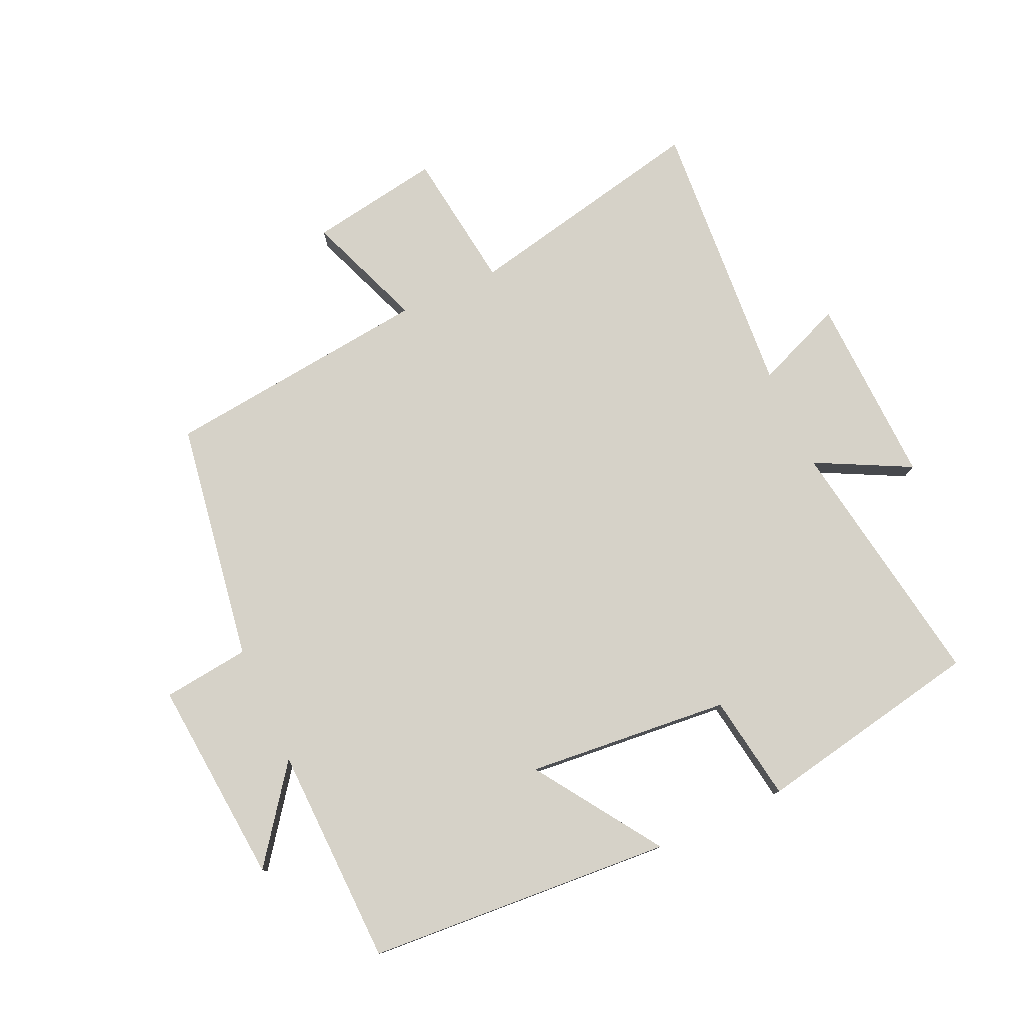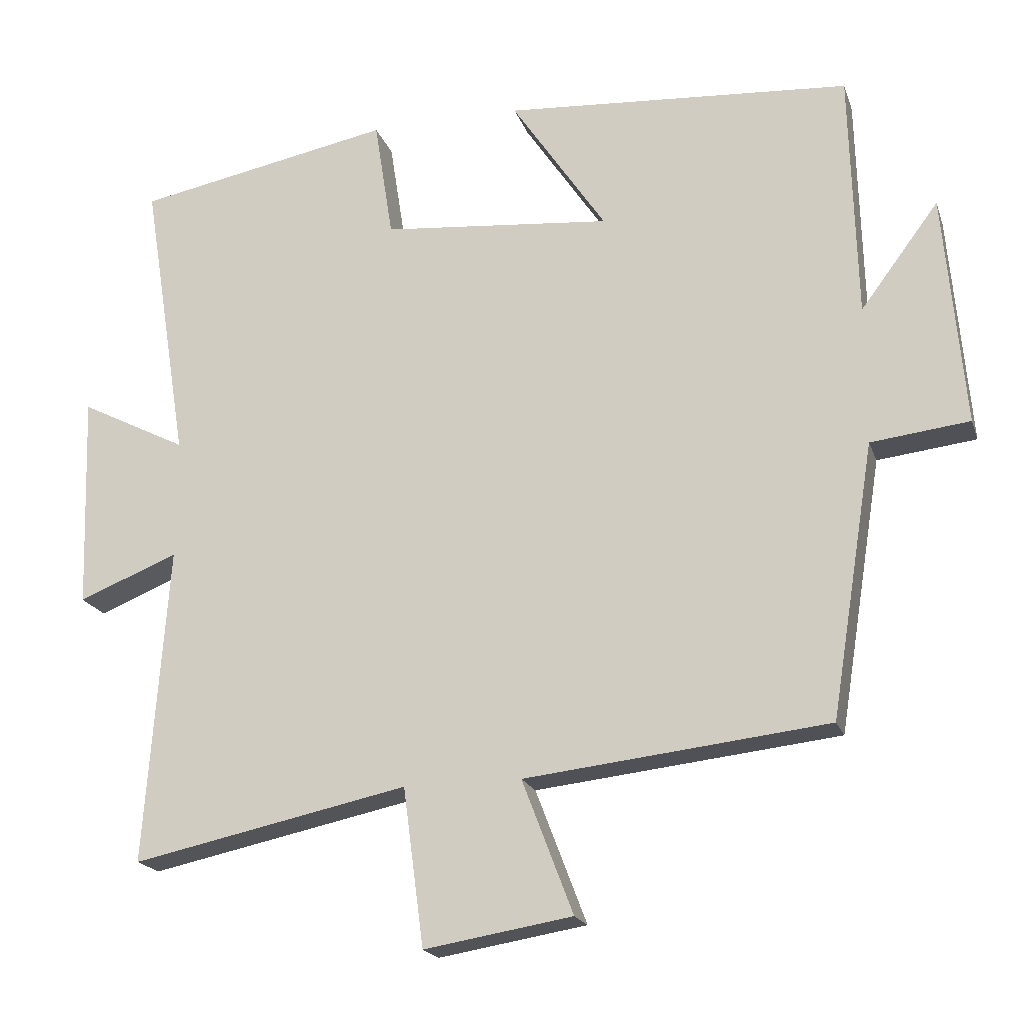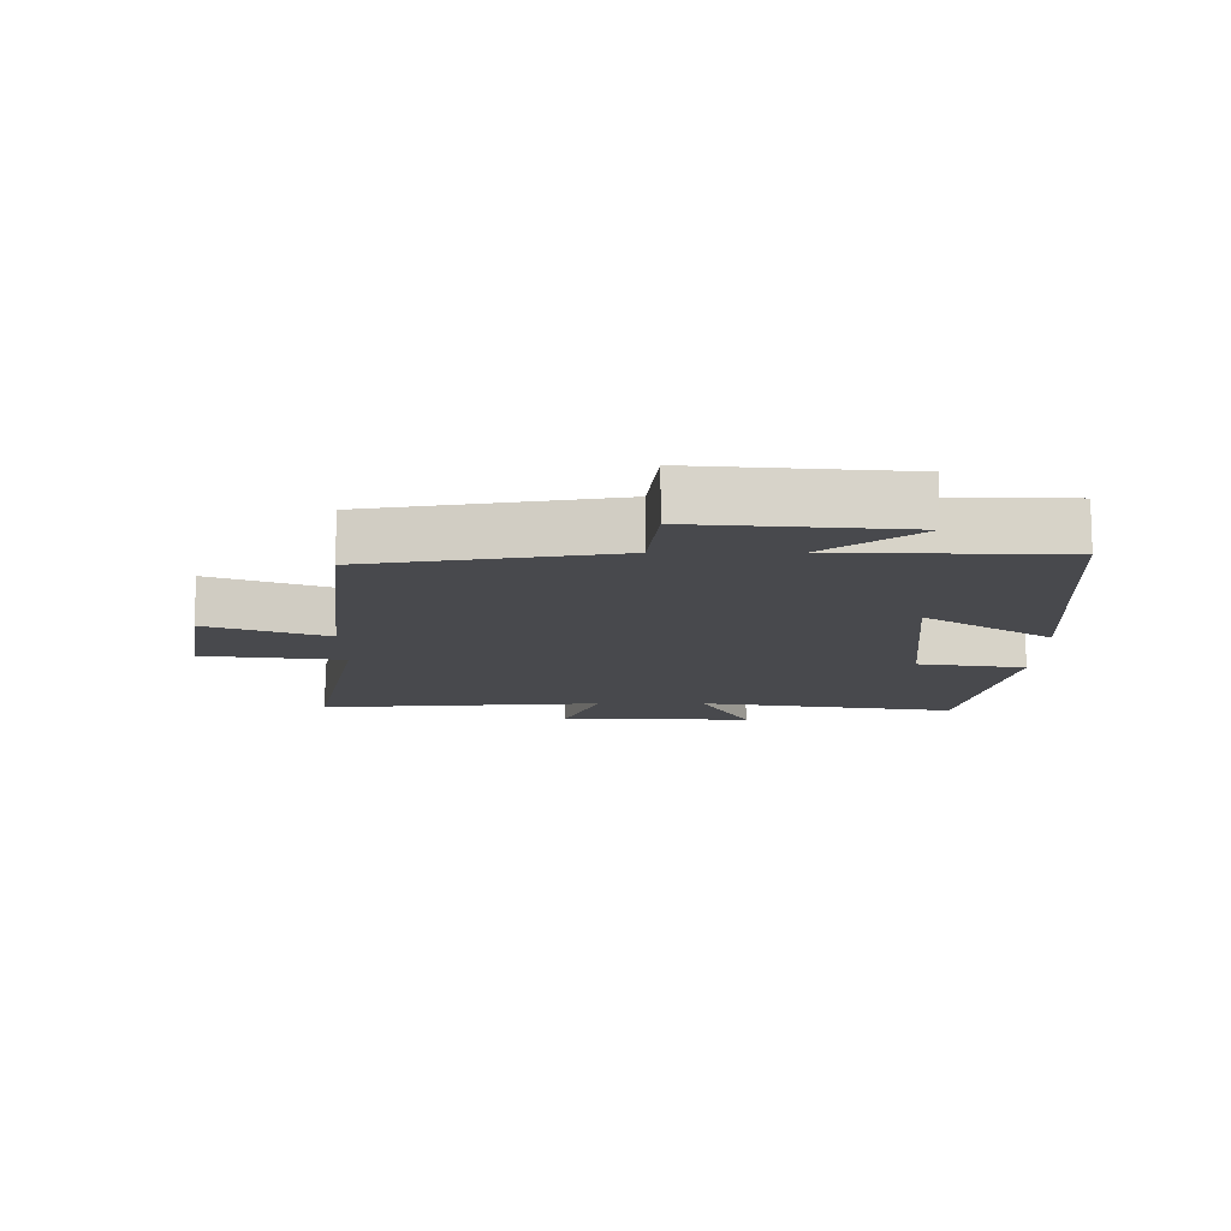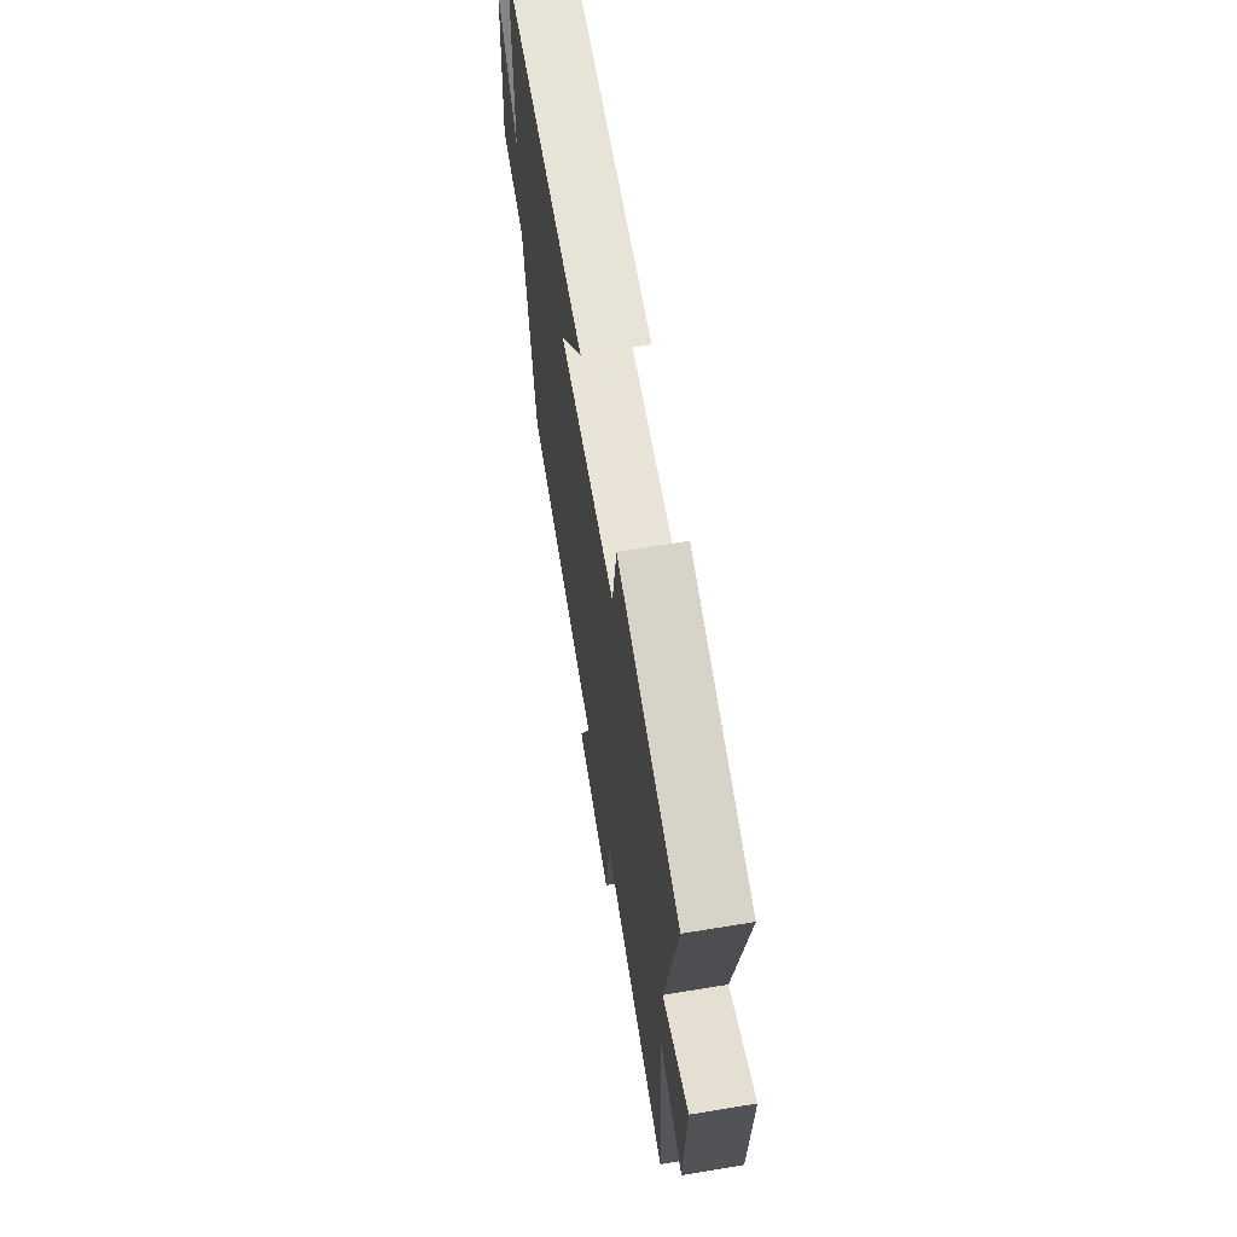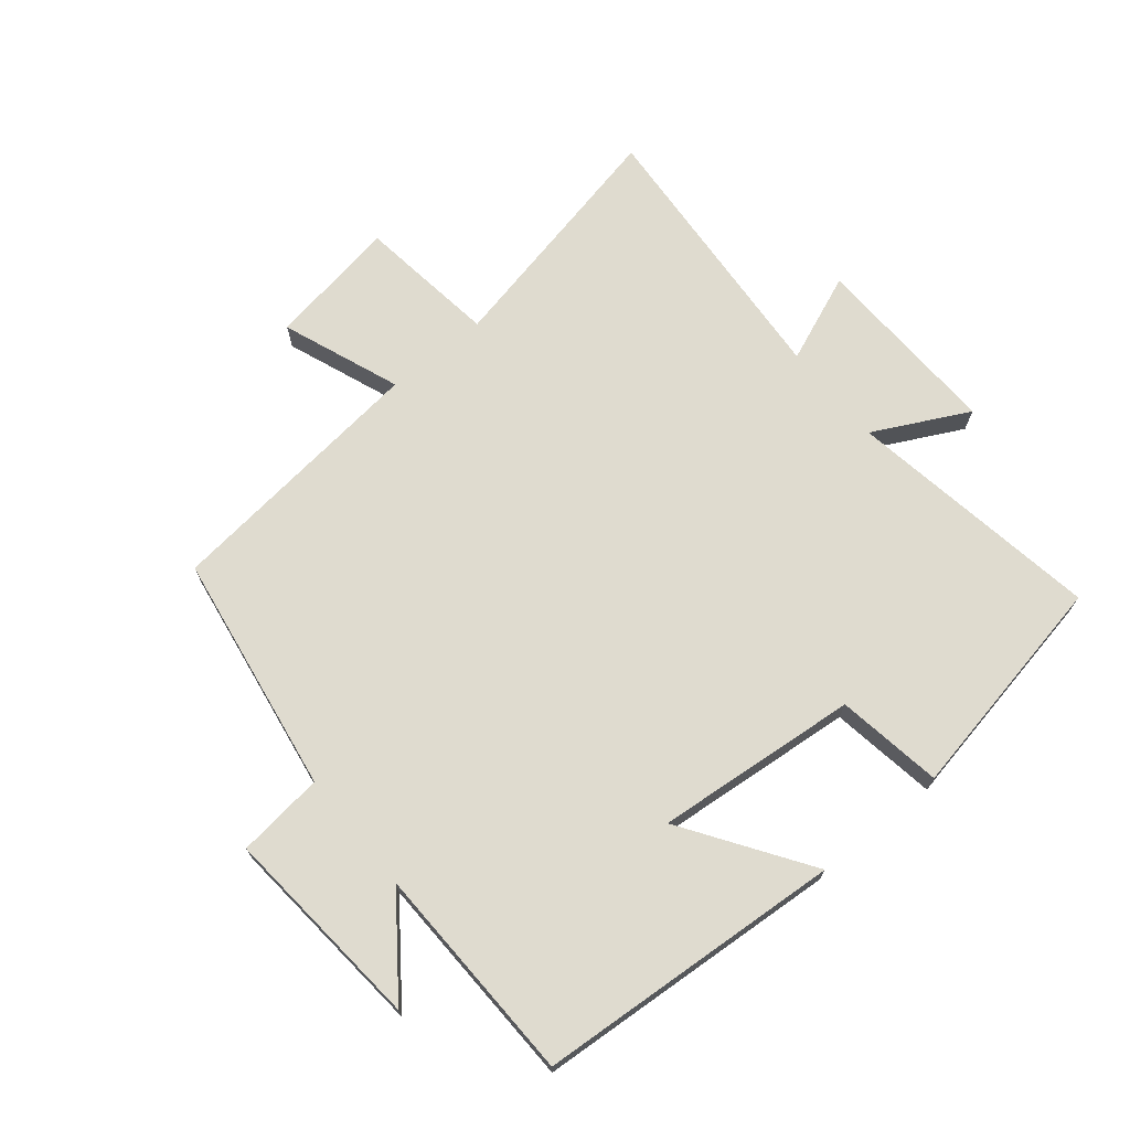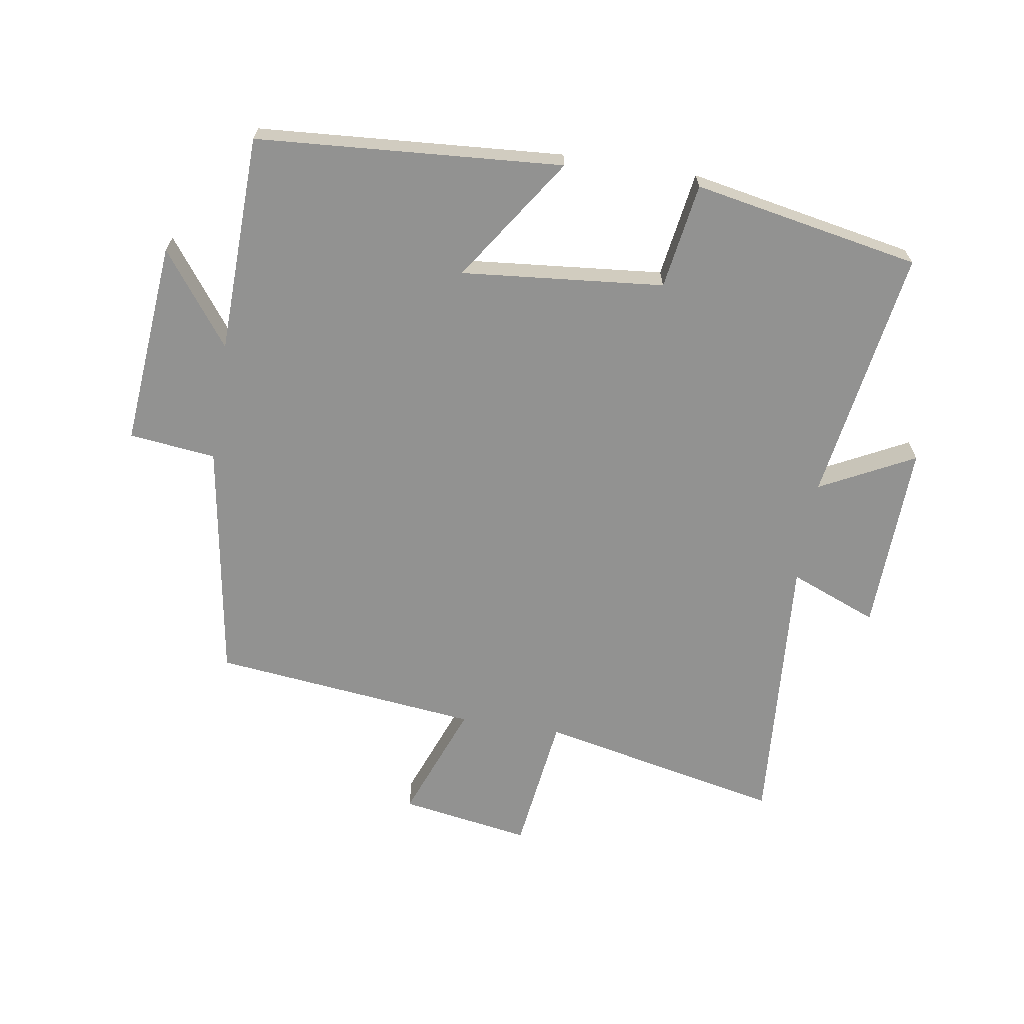
<metadata>
{"format":"obj","ext":"obj","renderer":"f3d","projection":"perspective","resolution":1024,"background":"white","views":[{"elev":78.1,"azim":-24.5,"up":"+Y"},{"elev":-19.4,"azim":-163.9,"up":"+Z"},{"elev":-12.5,"azim":-89.9,"up":"+Y"},{"elev":66.0,"azim":80.6,"up":"+Z"},{"elev":70.5,"azim":-39.4,"up":"+Y"},{"elev":-66.3,"azim":-9.0,"up":"+Y"}]}
</metadata>
<code>
v -0.439 0.07 -0.453
v -0.5 0.07 -0.073
v -0.637 0.07 -0.057
v -0.609 0.07 0.267
v -0.5 0.07 0.121
v -0.491 0.07 0.466
v -0.008 0.07 0.5
v -0.14 0.07 0.303
v 0.18 0.07 0.333
v 0.206 0.07 0.5
v 0.564 0.07 0.432
v 0.5 0.07 0.03
v 0.649 0.07 0.106
v 0.639 0.07 -0.194
v 0.5 0.07 -0.138
v 0.532 0.07 -0.581
v 0.147 0.07 -0.5
v 0.118 0.07 -0.72
v -0.088 0.07 -0.686
v -0.017 0.07 -0.5
v -0.439 0 -0.453
v -0.5 0 -0.073
v -0.637 0 -0.057
v -0.609 0 0.267
v -0.5 0 0.121
v -0.491 0 0.466
v -0.008 0 0.5
v -0.14 0 0.303
v 0.18 0 0.333
v 0.206 0 0.5
v 0.564 0 0.432
v 0.5 0 0.03
v 0.649 0 0.106
v 0.639 0 -0.194
v 0.5 0 -0.138
v 0.532 0 -0.581
v 0.147 0 -0.5
v 0.118 0 -0.72
v -0.088 0 -0.686
v -0.017 0 -0.5
f 17 18 19 20
f 17 20 1 2
f 15 16 17 2
f 12 13 14 15
f 12 15 2 3
f 9 10 11 12
f 8 9 12 3
f 5 6 7 8
f 5 8 3
f 3 4 5
f 40 39 38 37
f 22 21 40 37
f 22 37 36 35
f 35 34 33 32
f 23 22 35 32
f 32 31 30 29
f 23 32 29 28
f 28 27 26 25
f 23 28 25
f 25 24 23
f 1 21 22 2
f 2 22 23 3
f 3 23 24 4
f 4 24 25 5
f 5 25 26 6
f 6 26 27 7
f 7 27 28 8
f 8 28 29 9
f 9 29 30 10
f 10 30 31 11
f 11 31 32 12
f 12 32 33 13
f 13 33 34 14
f 14 34 35 15
f 15 35 36 16
f 16 36 37 17
f 17 37 38 18
f 18 38 39 19
f 19 39 40 20
f 20 40 21 1

</code>
